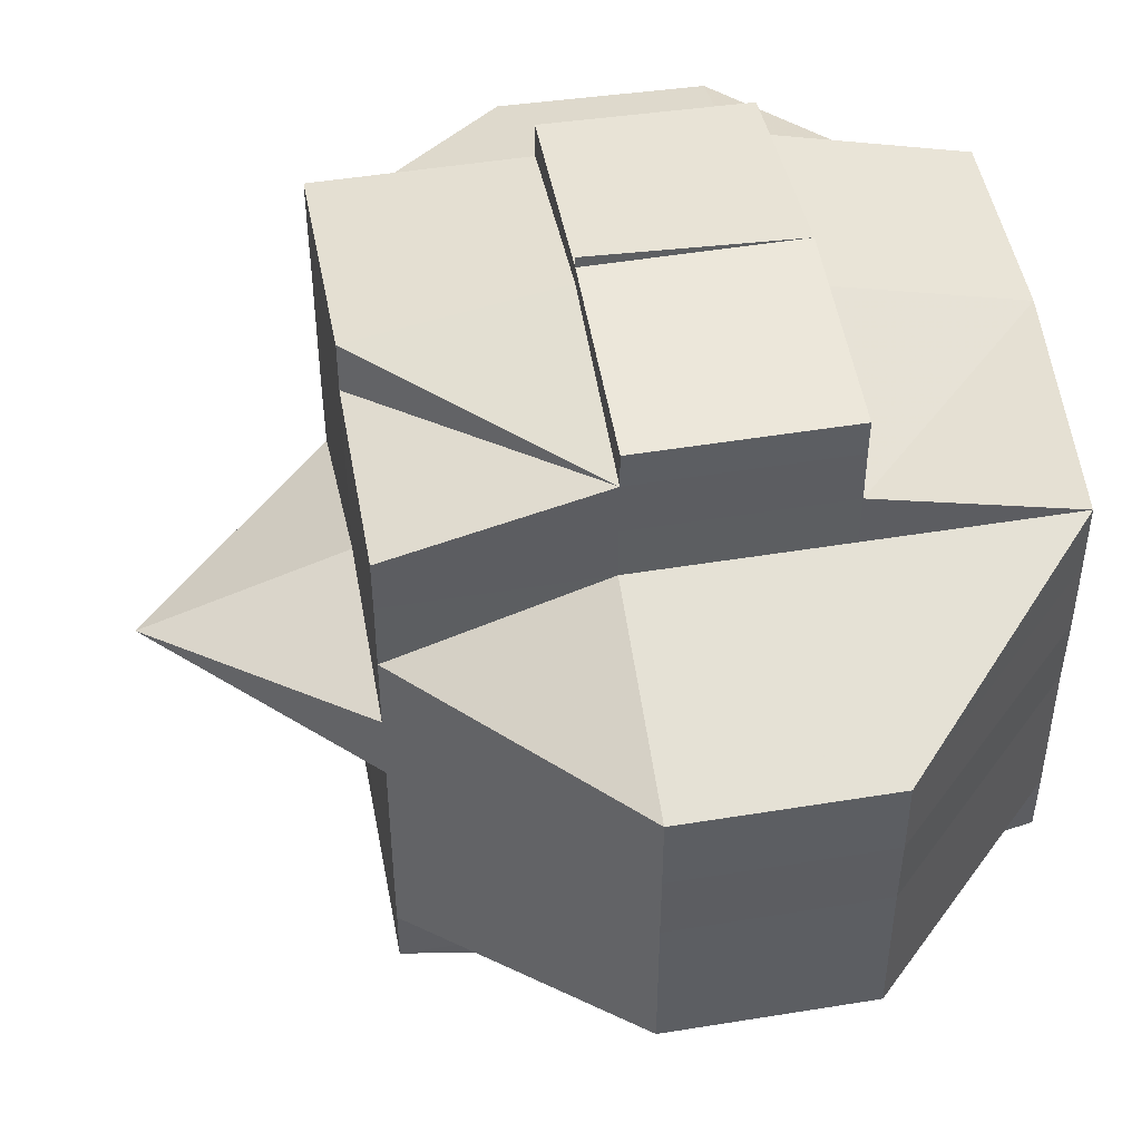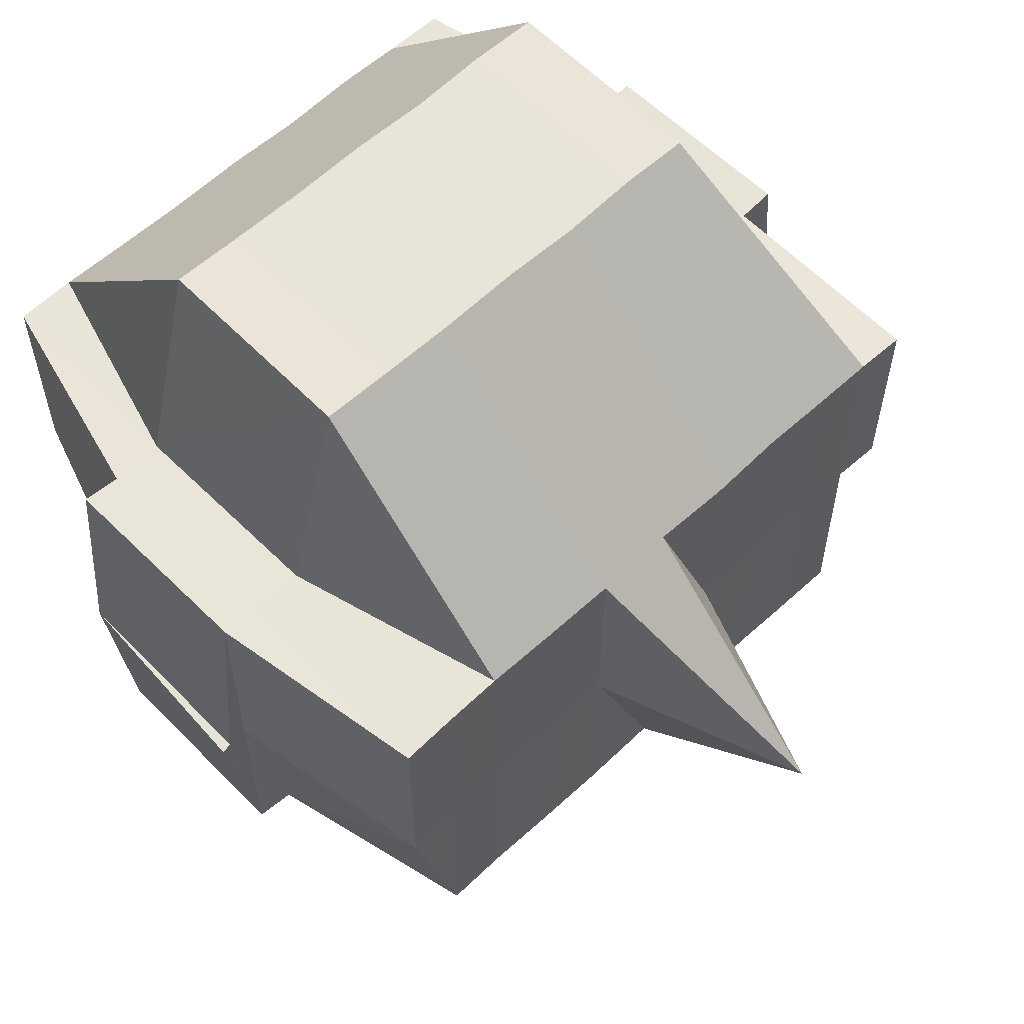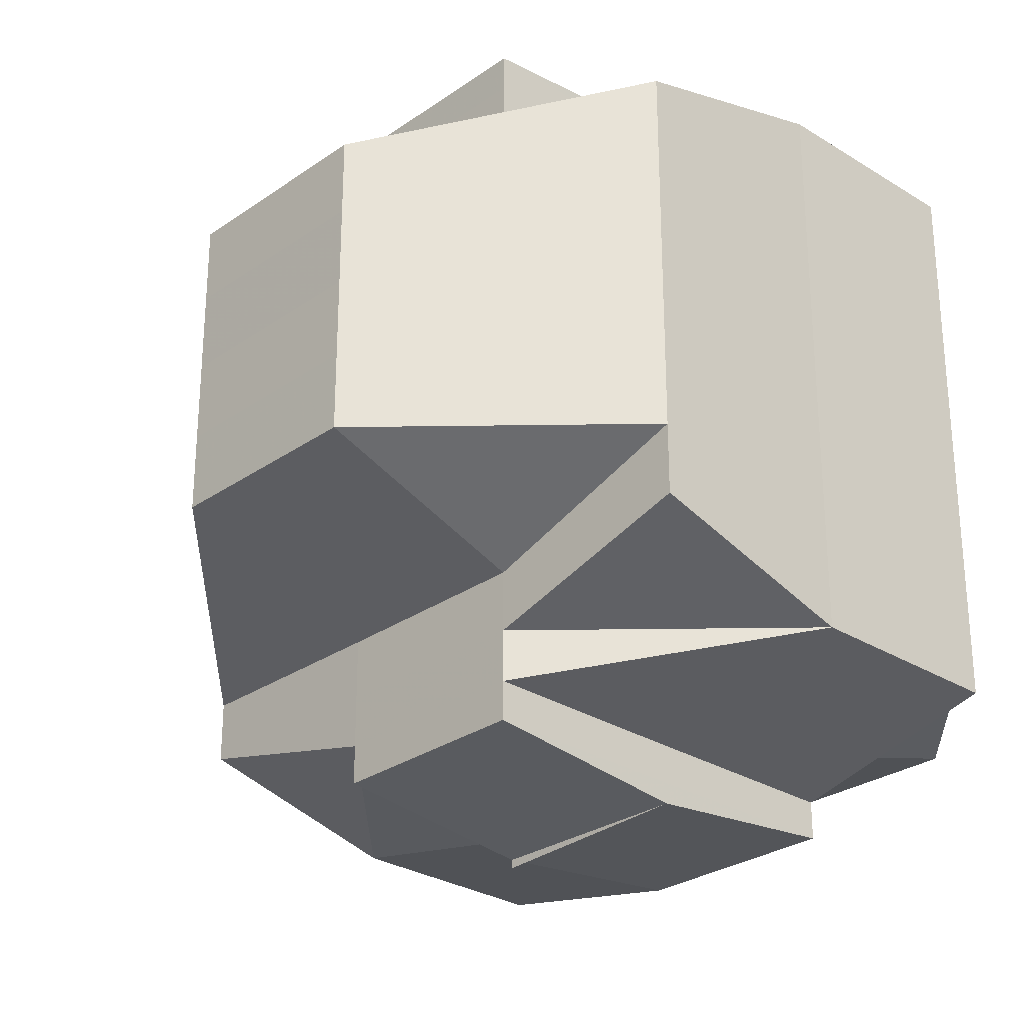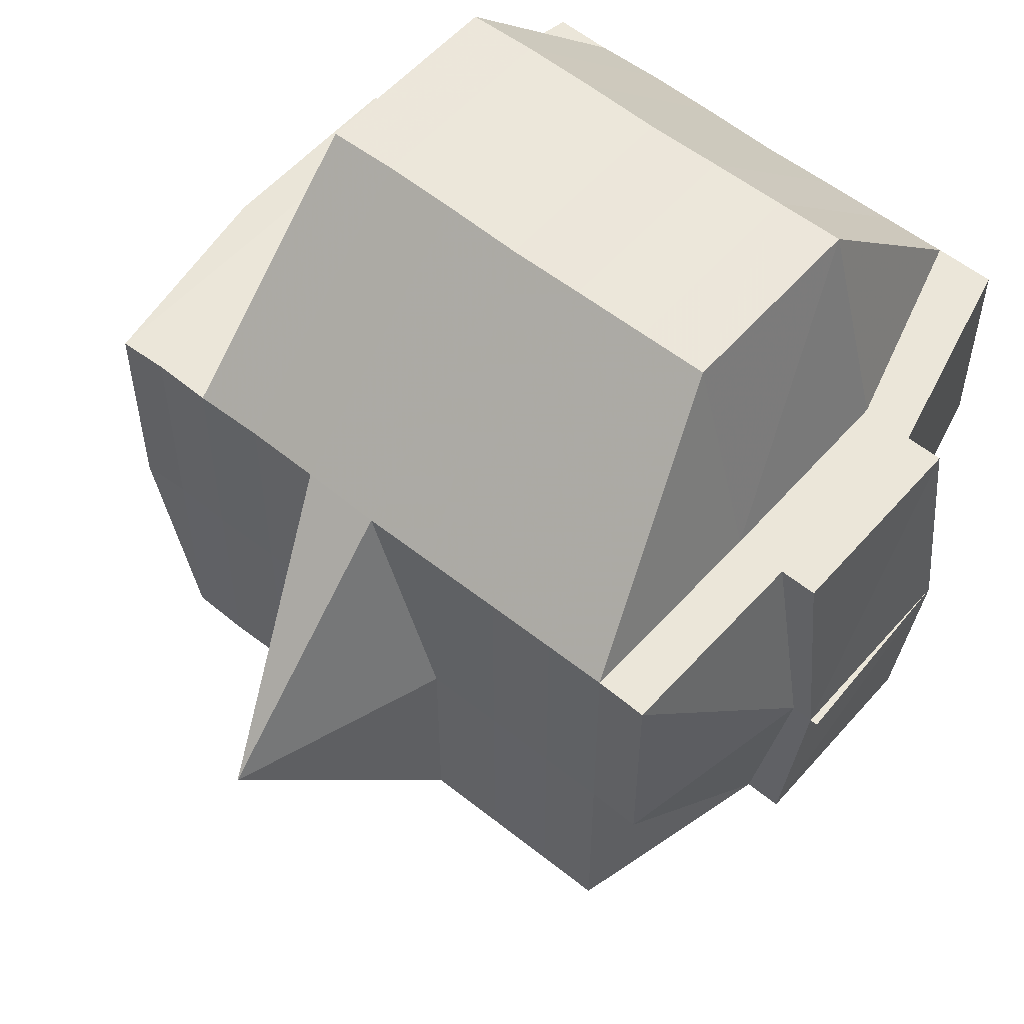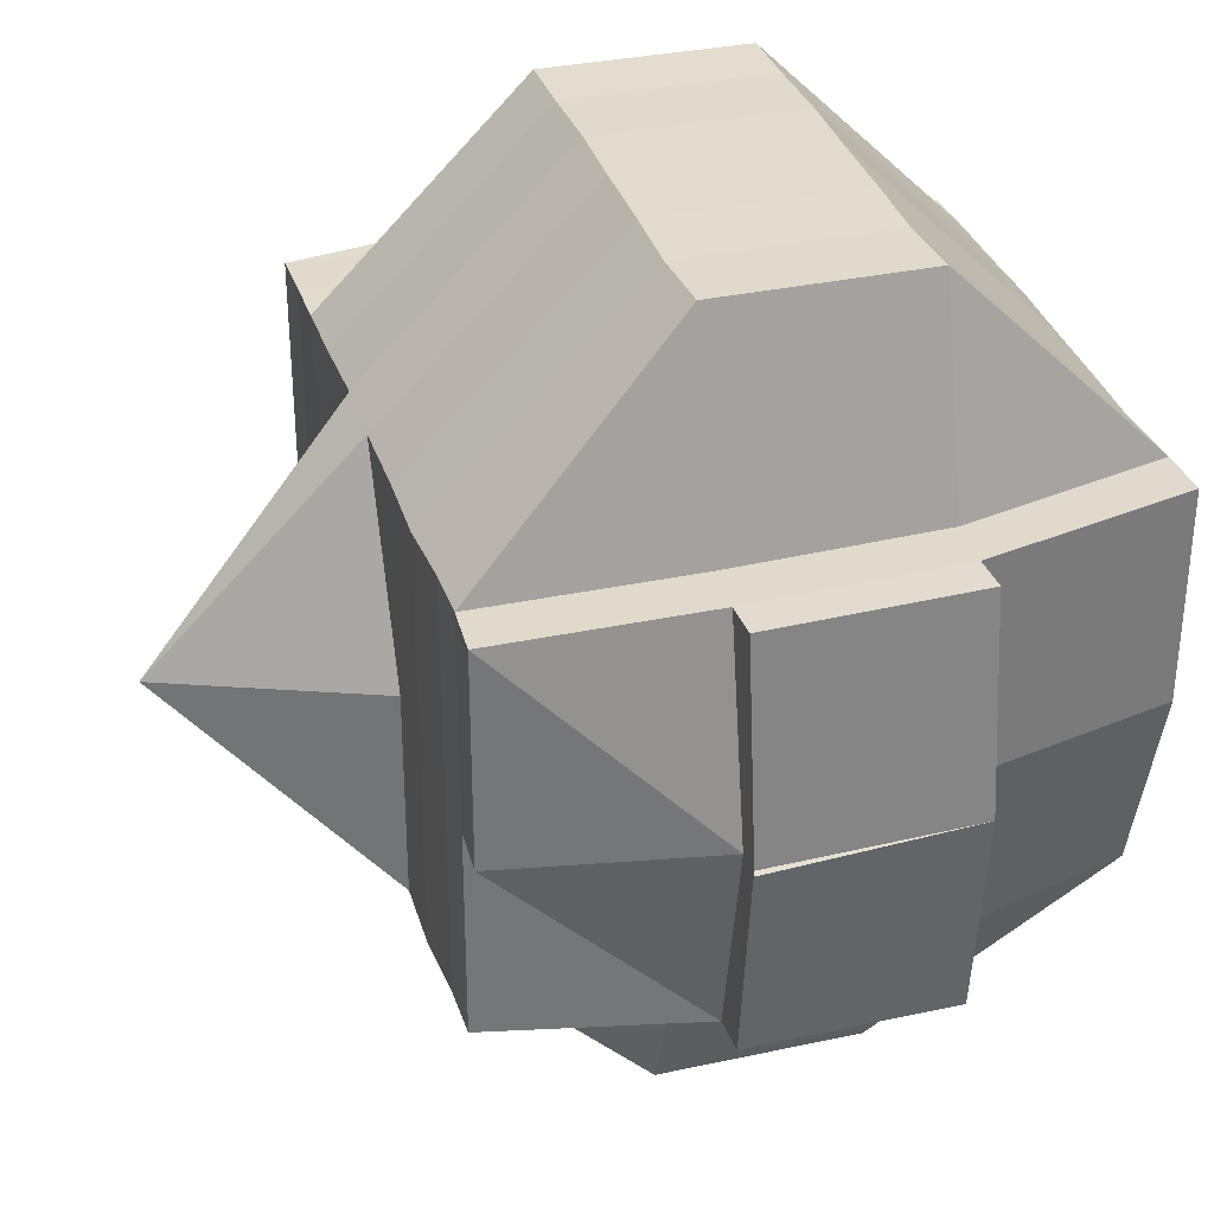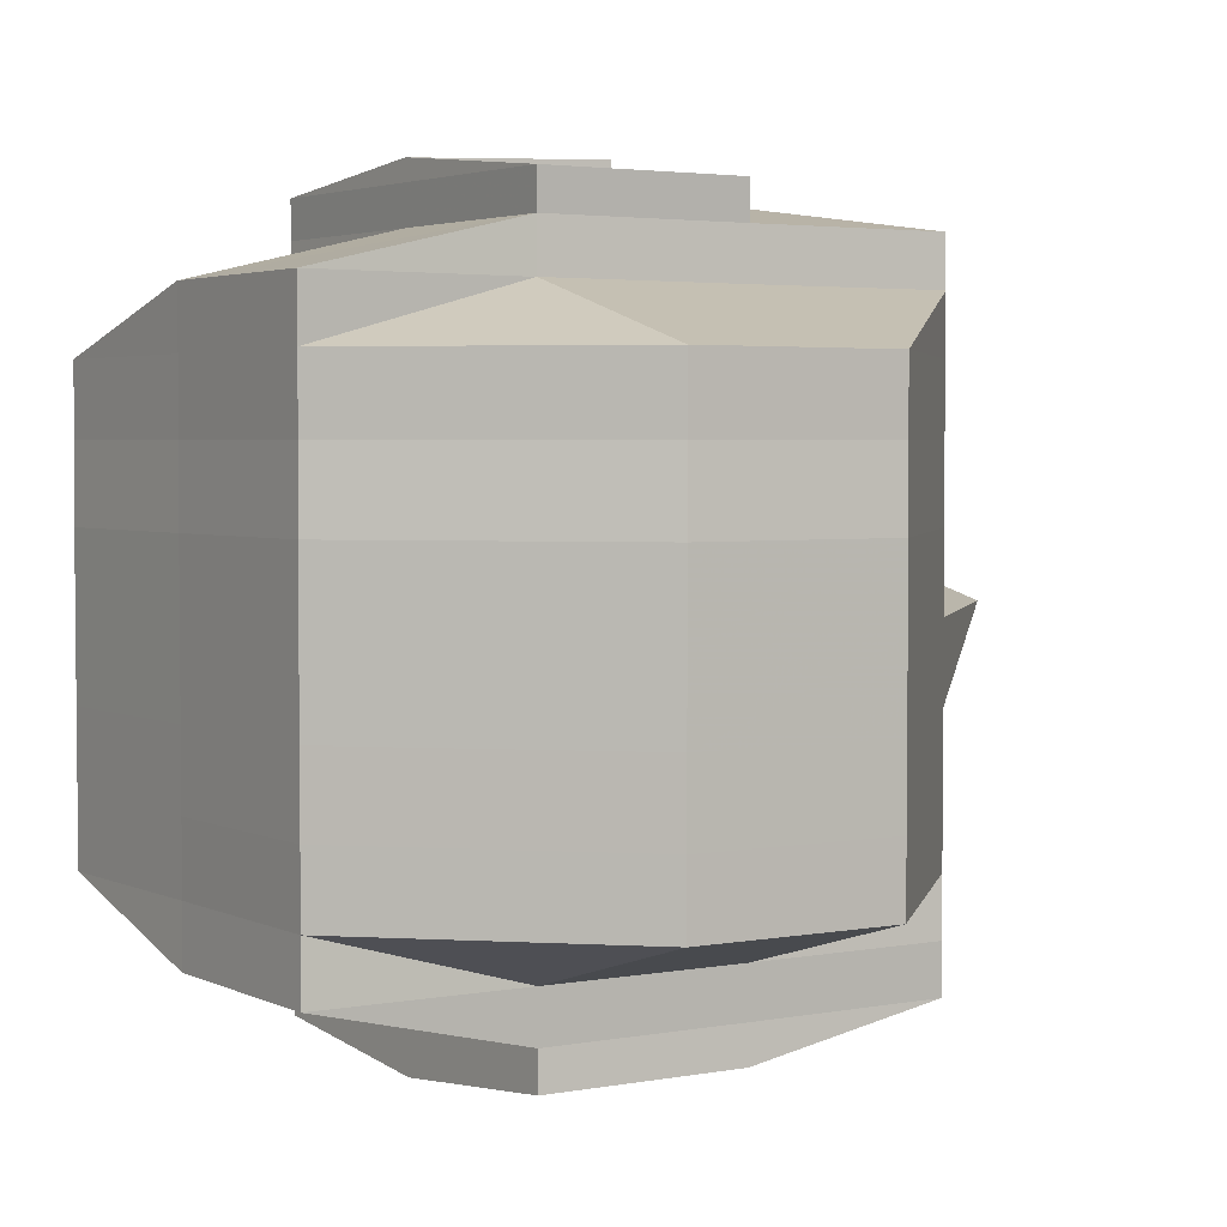
<metadata>
{"format":"obj","ext":"obj","renderer":"f3d","projection":"perspective","resolution":1024,"background":"white","views":[{"elev":48.1,"azim":-10.2,"up":"+Z"},{"elev":59.5,"azim":-133.8,"up":"+Y"},{"elev":-28.4,"azim":46.1,"up":"+Z"},{"elev":55.6,"azim":-49.6,"up":"+Y"},{"elev":33.4,"azim":-17.0,"up":"+Y"},{"elev":3.1,"azim":146.9,"up":"+Z"}]}
</metadata>
<code>
o 3985
v 2229 1891 17.32
v 2229 1891 17.32
v 2229 1891 17.32
v 2229 1891 17.32
v 2229 1891 17.32
v 2229 1891 17.32
v 2229 1891 17.32
v 2229 1891 17.32
v 2229 1891 17.32
v 2229 1891 17.32
v 2229 1891 17.32
v 2229 1891 17.32
v 2229 1891 17.32
v 2229 1891 17.32
v 2229 1891 17.32
v 2229 1891 17.32
v 2229 1891 17.32
v 2229 1891 17.32
v 2229 1891 17.32
v 2229 1891 17.32
v 2229 1891 17.32
v 2229 1891 17.32
v 2229 1891 17.32
v 2229 1891 17.32
v 2229 1891 17.32
v 2229 1891 17.32
v 2229 1891 17.32
v 2229 1891 17.32
v 2229 1891 17.32
v 2229 1891 17.33
v 2229 1891 17.32
v 2229 1891 17.32
v 2229 1891 17.32
v 2229 1891 17.32
v 2229 1891 17.32
v 2229 1891 17.32
v 2229 1891 17.32
v 2229 1891 17.32
v 2229 1891 17.32
v 2229 1891 17.32
v 2229 1891 17.32
v 2229 1891 17.32
v 2229 1891 17.32
v 2229 1891 17.32
v 2229 1891 17.32
v 2229 1891 17.32
v 2229 1891 17.32
v 2229 1891 17.33
v 2229 1891 17.32
v 2229 1891 17.32
v 2229 1891 17.32
v 2229 1891 17.32
v 2229 1891 17.33
v 2229 1891 17.32
v 2229 1891 17.33
v 2229 1891 17.32
v 2229 1891 17.33
v 2229 1891 17.32
v 2229 1891 17.32
v 2229 1891 17.32
v 2229 1891 17.32
v 2229 1891 17.32
v 2229 1891 17.32
v 2229 1891 17.32
v 2229 1891 17.32
v 2229 1891 17.32
v 2229 1891 17.32
v 2229 1891 17.32
v 2229 1891 17.32
v 2229 1891 17.32
v 2229 1891 17.32
v 2229 1891 17.32
v 2229 1891 17.32
v 2229 1891 17.32
v 2229 1891 17.32
v 2229 1891 17.32
v 2229 1891 17.32
v 2229 1891 17.32
v 2229 1891 17.32
v 2229 1891 17.32
v 2229 1891 17.32
v 2229 1891 17.32
v 2229 1891 17.33
v 2229 1891 17.33
v 2229 1891 17.33
v 2229 1891 17.33
v 2229 1891 17.33
v 2229 1891 17.33
v 2229 1891 17.33
v 2229 1891 17.33
v 2229 1891 17.33
v 2229 1891 17.33
v 2229 1891 17.33
v 2229 1891 17.33
v 2229 1891 17.33
v 2229 1891 17.33
v 2229 1891 17.33
v 2229 1891 17.34
v 2229 1891 17.34
v 2229 1891 17.34
v 2229 1891 17.34
v 2229 1891 17.34
v 2229 1891 17.34
v 2229 1891 17.34
v 2229 1891 17.35
v 2229 1891 17.34
v 2229 1891 17.34
v 2229 1891 17.35
v 2229 1891 17.35
v 2229 1891 17.35
v 2229 1891 17.35
v 2229 1891 17.35
v 2229 1891 17.35
v 2229 1891 17.34
v 2229 1891 17.34
v 2229 1891 17.35
v 2229 1891 17.35
v 2229 1891 17.35
v 2229 1891 17.35
v 2229 1891 17.35
v 2229 1891 17.35
v 2229 1891 17.35
v 2229 1891 17.35
v 2229 1891 17.35
v 2229 1891 17.35
v 2229 1891 17.35
v 2229 1891 17.35
v 2229 1891 17.35
v 2229 1891 17.35
v 2229 1891 17.34
v 2229 1891 17.35
v 2229 1891 17.35
v 2229 1891 17.35
v 2229 1891 17.35
v 2229 1891 17.35
v 2229 1891 17.35
v 2229 1891 17.35
v 2229 1891 17.34
v 2229 1891 17.34
v 2229 1891 17.34
v 2229 1891 17.33
v 2229 1891 17.34
v 2229 1891 17.35
v 2229 1891 17.33
v 2229 1891 17.33
v 2229 1891 17.33
v 2229 1891 17.33
v 2229 1891 17.33
v 2229 1891 17.34
v 2229 1891 17.33
v 2229 1891 17.33
v 2229 1891 17.33
v 2229 1891 17.33
v 2229 1891 17.33
v 2229 1891 17.33
v 2229 1891 17.34
v 2229 1891 17.34
v 2229 1891 17.34
v 2229 1891 17.34
v 2229 1891 17.35
v 2229 1891 17.35
v 2229 1891 17.35
v 2229 1891 17.35
v 2229 1891 17.35
v 2229 1891 17.35
v 2229 1891 17.35
v 2229 1891 17.35
v 2229 1891 17.35
v 2229 1891 17.35
v 2229 1891 17.35
v 2229 1891 17.35
v 2229 1891 17.34
v 2229 1891 17.35
v 2229 1891 17.35
v 2229 1891 17.35
v 2229 1891 17.35
v 2229 1891 17.35
v 2229 1891 17.35
v 2229 1891 17.35
v 2229 1891 17.35
v 2229 1891 17.35
v 2229 1891 17.35
v 2229 1891 17.35
v 2229 1891 17.35
v 2229 1891 17.35
v 2229 1891 17.35
v 2229 1891 17.35
v 2229 1891 17.35
v 2229 1891 17.35
v 2229 1891 17.35
v 2229 1891 17.35
v 2229 1891 17.35
v 2229 1891 17.35
v 2229 1891 17.35
v 2229 1891 17.35
v 2229 1891 17.35
v 2229 1891 17.35
v 2229 1891 17.35
v 2229 1891 17.35
v 2229 1891 17.35
v 2229 1891 17.35
v 2229 1891 17.35
v 2229 1891 17.35
v 2229 1891 17.35
v 2229 1891 17.35
v 2229 1891 17.35
v 2229 1891 17.35
v 2229 1891 17.35
v 2229 1891 17.35
v 2229 1891 17.35
v 2229 1891 17.35
v 2229 1891 17.35
v 2229 1891 17.35
v 2229 1891 17.35
f 1 2 3
f 4 5 3
f 1 6 7
f 6 8 9
f 4 10 11
f 10 12 13
f 14 15 9
f 16 14 7
f 14 17 15
f 18 19 16
f 20 21 14
f 22 23 17
f 24 25 22
f 26 27 23
f 22 26 28
f 29 26 22
f 29 30 26
f 31 22 32
f 31 32 14
f 33 22 31
f 34 31 14
f 34 33 31
f 35 33 34
f 35 36 33
f 37 35 34
f 38 37 34
f 38 39 40
f 41 37 42
f 36 43 44
f 37 45 35
f 45 36 35
f 46 45 37
f 47 48 45
f 49 46 37
f 50 51 49
f 52 46 49
f 52 53 46
f 54 52 49
f 53 55 56
f 54 57 52
f 57 53 52
f 58 49 59
f 60 50 59
f 59 61 62
f 63 60 64
f 59 38 64
f 64 62 65
f 64 65 13
f 66 59 64
f 67 64 11
f 68 69 67
f 70 69 68
f 69 71 72
f 73 74 69
f 69 75 66
f 74 76 75
f 28 75 69
f 75 77 66
f 77 78 71
f 77 79 78
f 75 80 77
f 81 80 75
f 80 82 77
f 82 54 77
f 81 83 80
f 82 84 54
f 84 57 54
f 80 85 82
f 85 84 82
f 83 85 80
f 86 83 81
f 26 86 81
f 30 86 26
f 86 87 83
f 30 88 86
f 88 87 86
f 83 89 85
f 87 89 83
f 89 90 85
f 85 90 84
f 87 91 89
f 88 92 87
f 92 91 87
f 90 93 84
f 84 93 57
f 89 94 90
f 91 94 89
f 90 95 93
f 94 95 90
f 93 96 57
f 57 96 53
f 95 97 93
f 93 97 96
f 94 98 95
f 91 99 94
f 99 98 94
f 100 99 91
f 92 100 91
f 100 101 99
f 95 102 97
f 98 102 95
f 99 103 98
f 101 103 99
f 104 105 103
f 106 101 100
f 98 107 102
f 103 107 98
f 103 108 107
f 109 108 103
f 109 110 108
f 111 110 112
f 108 113 107
f 108 110 113
f 107 114 102
f 107 113 114
f 102 114 115
f 102 115 97
f 110 116 113
f 110 117 116
f 117 118 119
f 113 116 120
f 113 120 114
f 121 117 122
f 116 123 120
f 116 124 123
f 125 124 126
f 123 124 127
f 124 128 127
f 120 123 129
f 123 127 129
f 114 120 130
f 120 129 130
f 114 130 115
f 131 132 128
f 132 133 134
f 127 134 135
f 127 135 136
f 129 127 137
f 130 129 138
f 129 137 138
f 130 138 139
f 115 130 139
f 138 137 140
f 115 139 141
f 97 115 141
f 97 141 96
f 139 138 142
f 138 140 142
f 137 143 140
f 139 142 144
f 141 139 144
f 96 141 145
f 141 144 145
f 96 145 53
f 53 145 146
f 145 144 147
f 145 147 146
f 144 142 148
f 144 148 147
f 142 149 148
f 142 140 149
f 146 147 150
f 146 150 45
f 45 150 36
f 147 151 150
f 147 148 151
f 150 152 36
f 150 151 152
f 36 152 29
f 152 30 29
f 152 153 30
f 151 153 152
f 153 88 30
f 148 154 151
f 151 154 153
f 148 149 154
f 153 155 88
f 154 155 153
f 155 92 88
f 149 156 154
f 154 156 155
f 155 157 92
f 156 157 155
f 157 100 92
f 157 106 100
f 156 158 157
f 158 106 157
f 149 159 156
f 159 158 156
f 140 159 149
f 140 143 159
f 159 160 158
f 143 160 159
f 158 161 106
f 160 161 158
f 162 163 143
f 161 164 106
f 106 164 101
f 160 165 161
f 161 165 164
f 143 166 160
f 166 165 160
f 167 166 143
f 163 168 166
f 166 169 165
f 128 169 166
f 165 170 164
f 164 170 109
f 164 171 172
f 170 173 171
f 170 174 173
f 175 176 174
f 177 178 170
f 178 175 179
f 180 179 170
f 169 181 180
f 128 181 169
f 169 182 183
f 181 184 182
f 181 185 184
f 186 181 187
f 188 189 181
f 189 190 191
f 192 189 193
f 194 195 186
f 195 196 197
f 193 198 121
f 199 195 198
f 198 200 201
f 202 201 203
f 179 198 117
f 117 198 204
f 204 205 206
f 207 208 209
f 210 211 212
f 213 211 214

</code>
